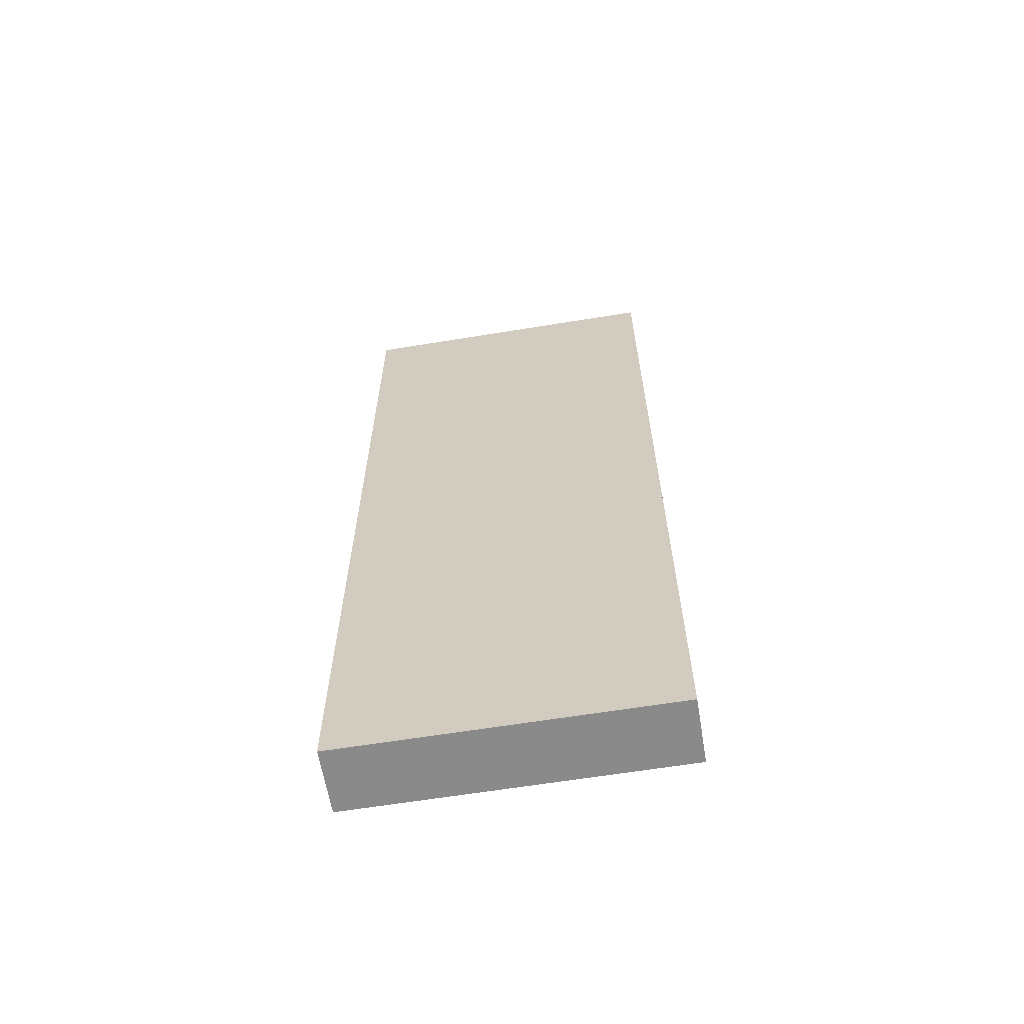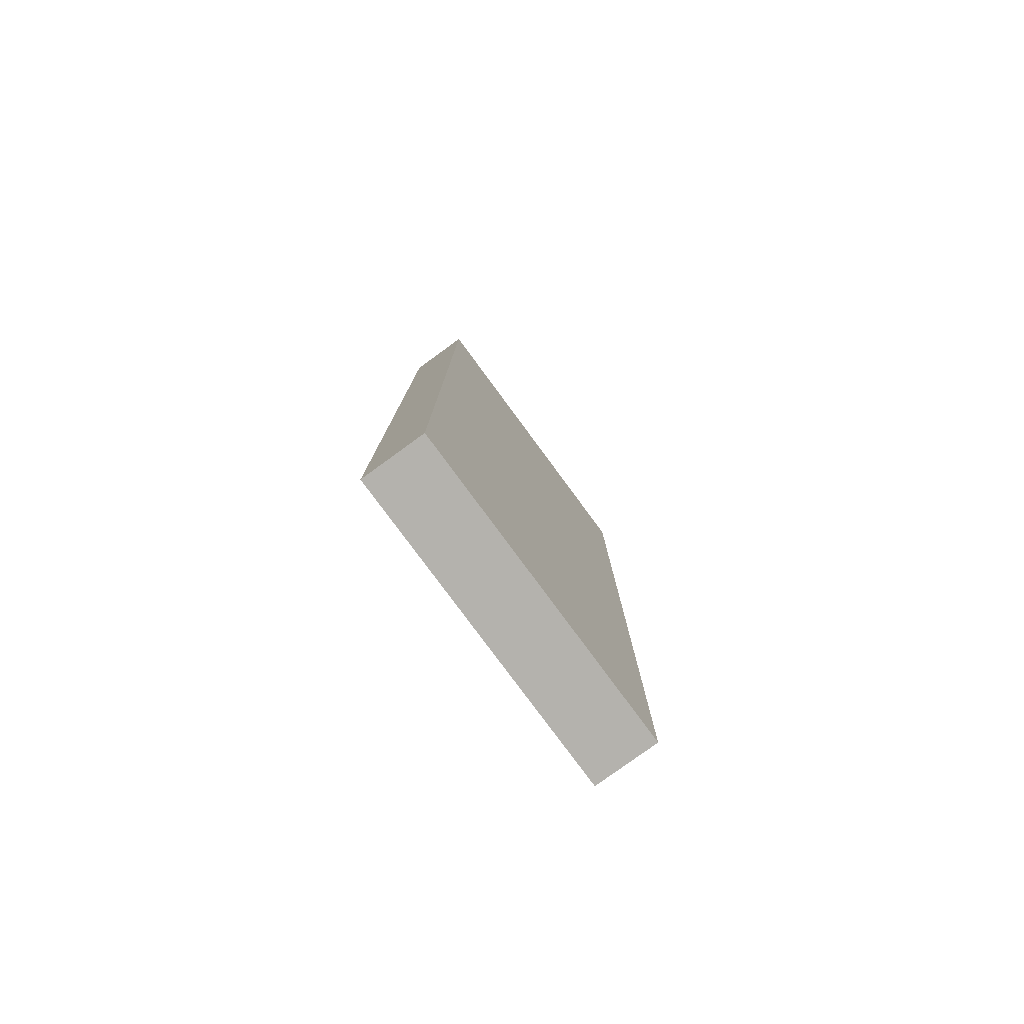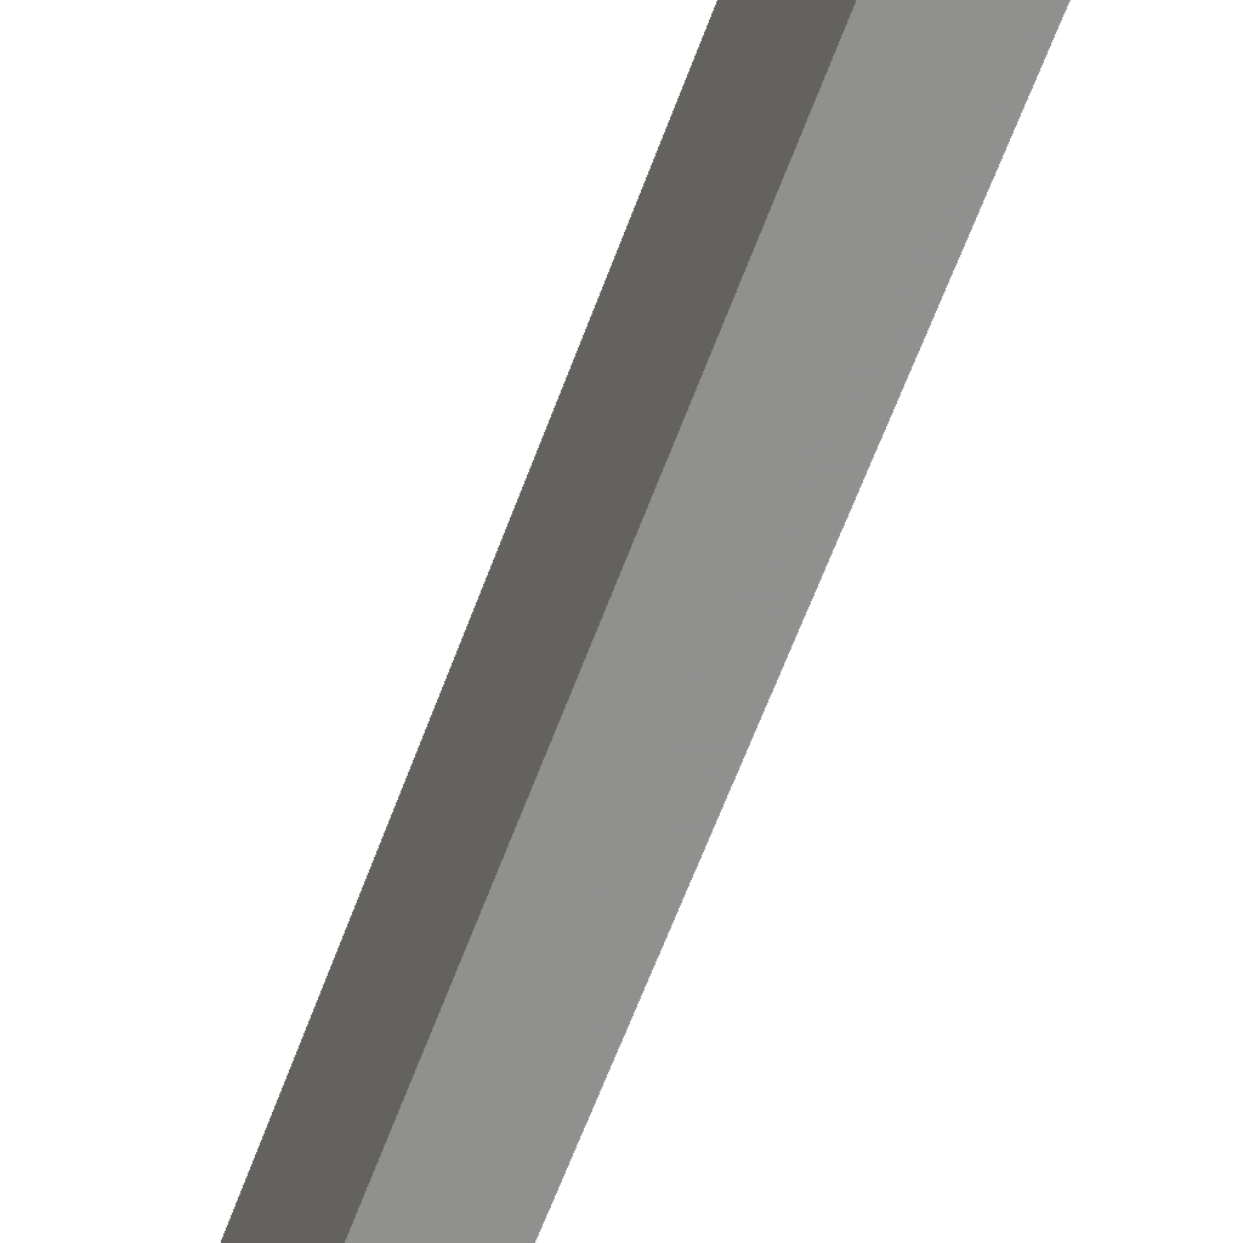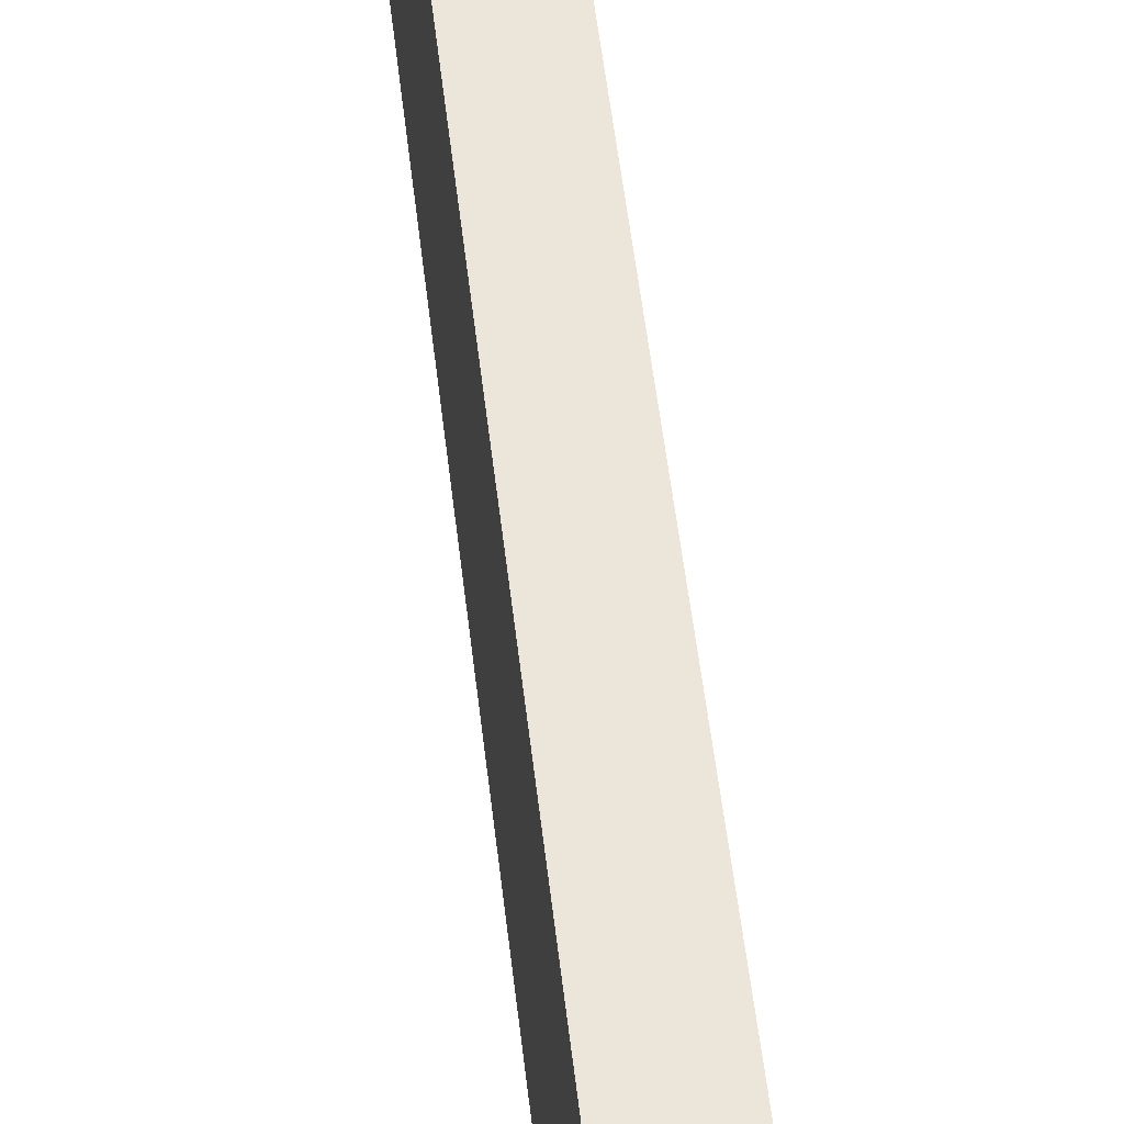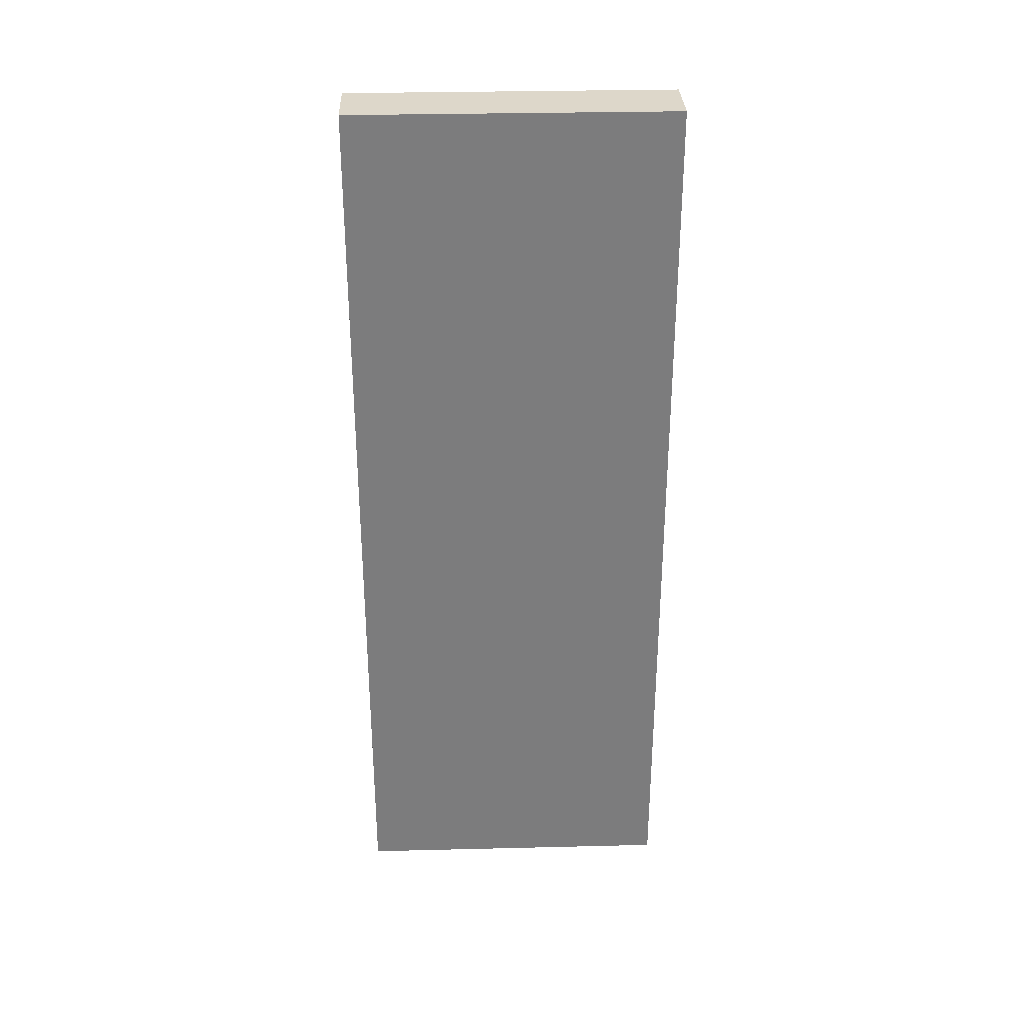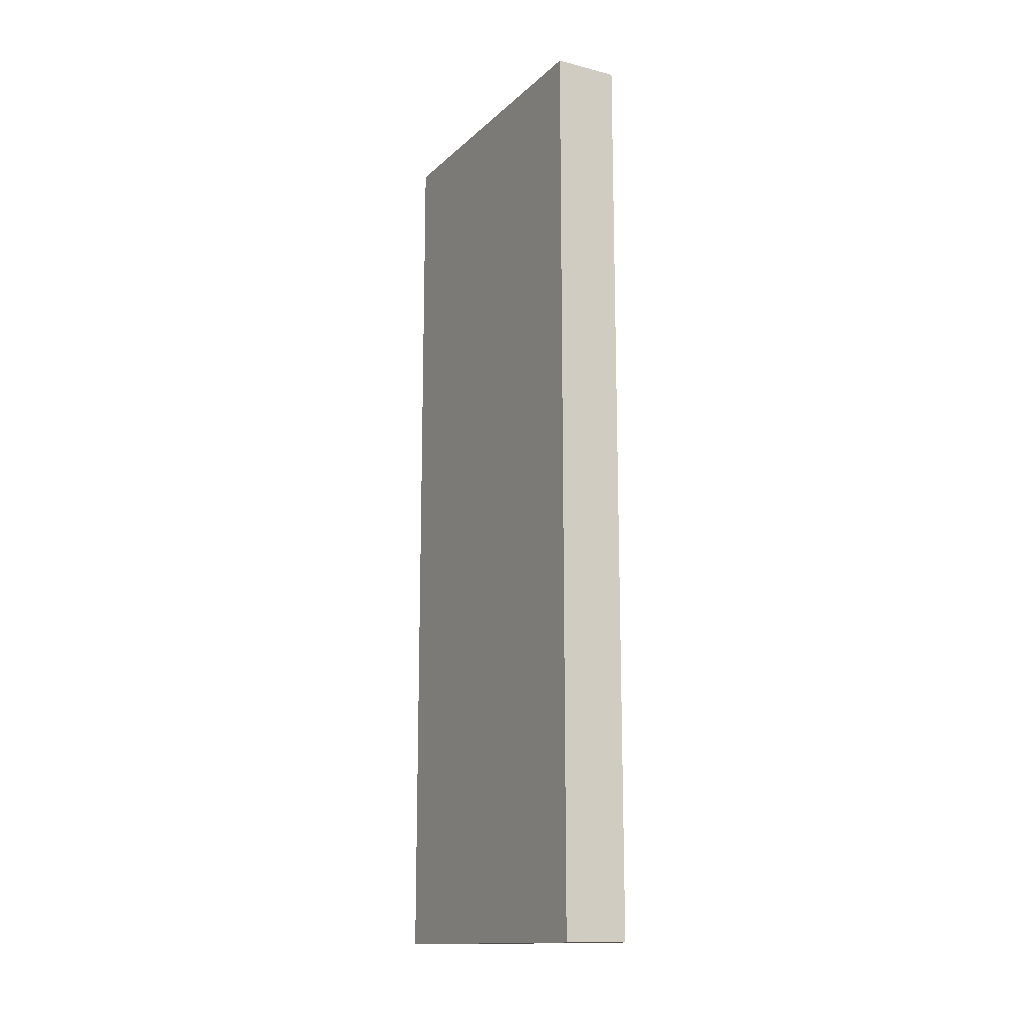
<metadata>
{"format":"obj","ext":"obj","renderer":"f3d","projection":"perspective","resolution":1024,"background":"white","views":[{"elev":-62.7,"azim":-80.6,"up":"+Y"},{"elev":-79.5,"azim":36.4,"up":"+Y"},{"elev":-65.5,"azim":159.4,"up":"+Z"},{"elev":56.1,"azim":173.3,"up":"+Z"},{"elev":31.4,"azim":88.0,"up":"+Y"},{"elev":-14.5,"azim":-28.8,"up":"+Y"}]}
</metadata>
<code>
o 7887
v 2206 1866 13.25
v 2206 1866 13.25
v 2206 1866 13.25
v 2206 1866 13.2
v 2206 1866 13.2
v 2206 1866 13.2
v 2206 1866 13.25
v 2206 1866 13.25
v 2206 1866 13.25
v 2206 1866 13.2
v 2206 1866 13.25
v 2206 1866 13.2
v 2206 1866 13.2
v 2206 1866 13.2
v 2206 1866 13.2
v 2206 1866 13.2
v 2206 1866 13.25
v 2206 1866 13.2
v 2206 1866 13.25
v 2206 1866 13.2
v 2206 1866 13.2
v 2206 1866 13.25
v 2206 1866 13.2
v 2206 1866 13.2
v 2206 1866 13.25
v 2206 1866 13.25
v 2206 1866 13.2
v 2206 1866 13.25
v 2206 1866 13.25
f 1 2 3
f 1 4 5
f 6 2 7
f 8 9 7
f 10 7 11
f 12 13 14
f 14 15 16
f 17 15 18
f 19 20 21
f 22 23 20
f 24 25 26
f 27 28 29

</code>
